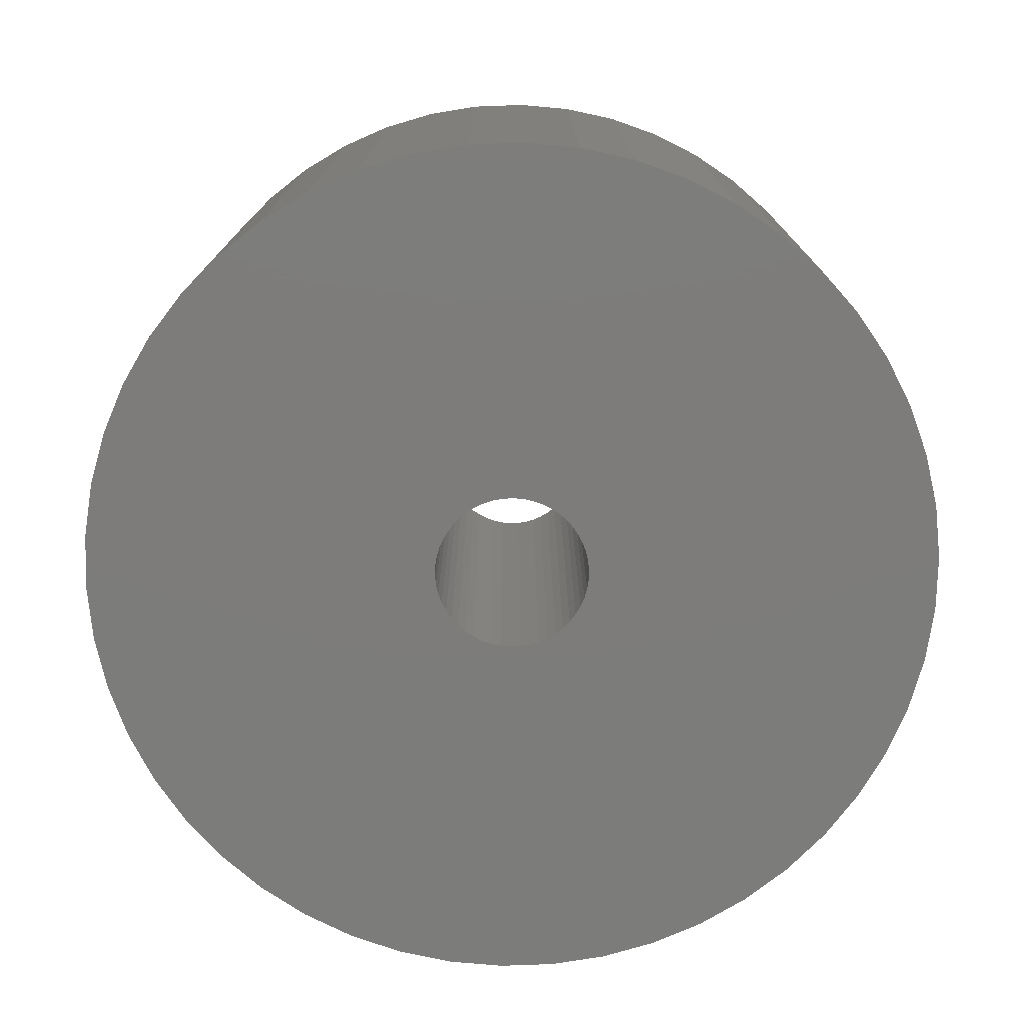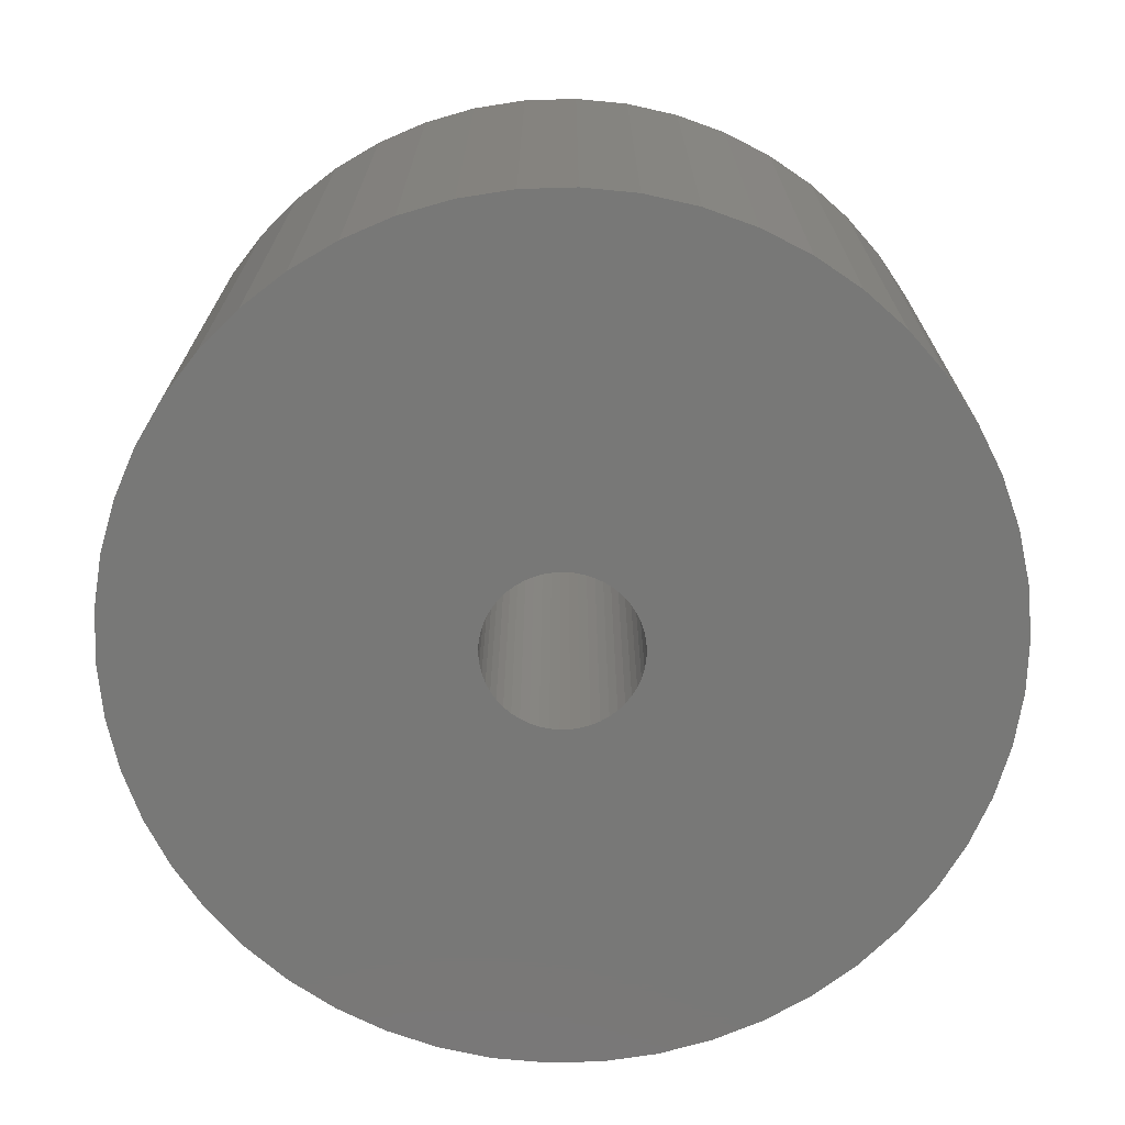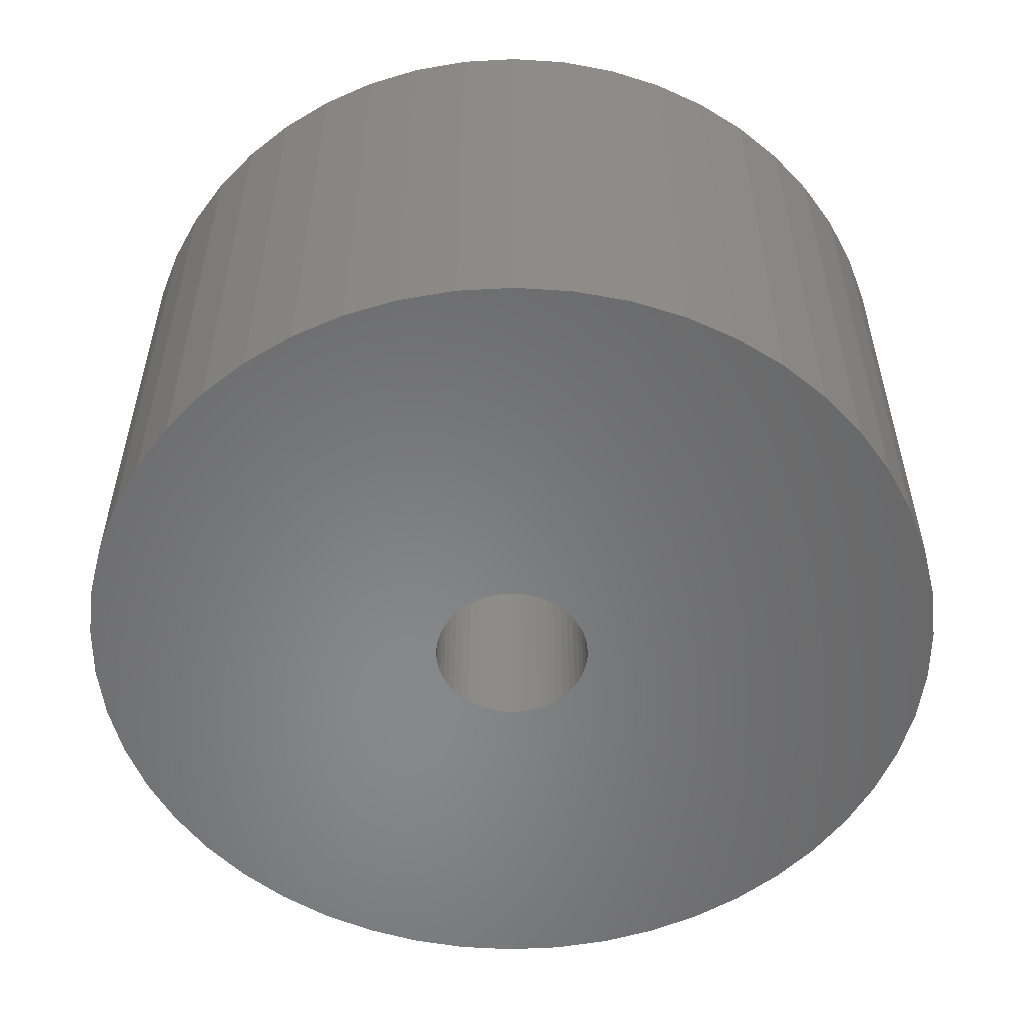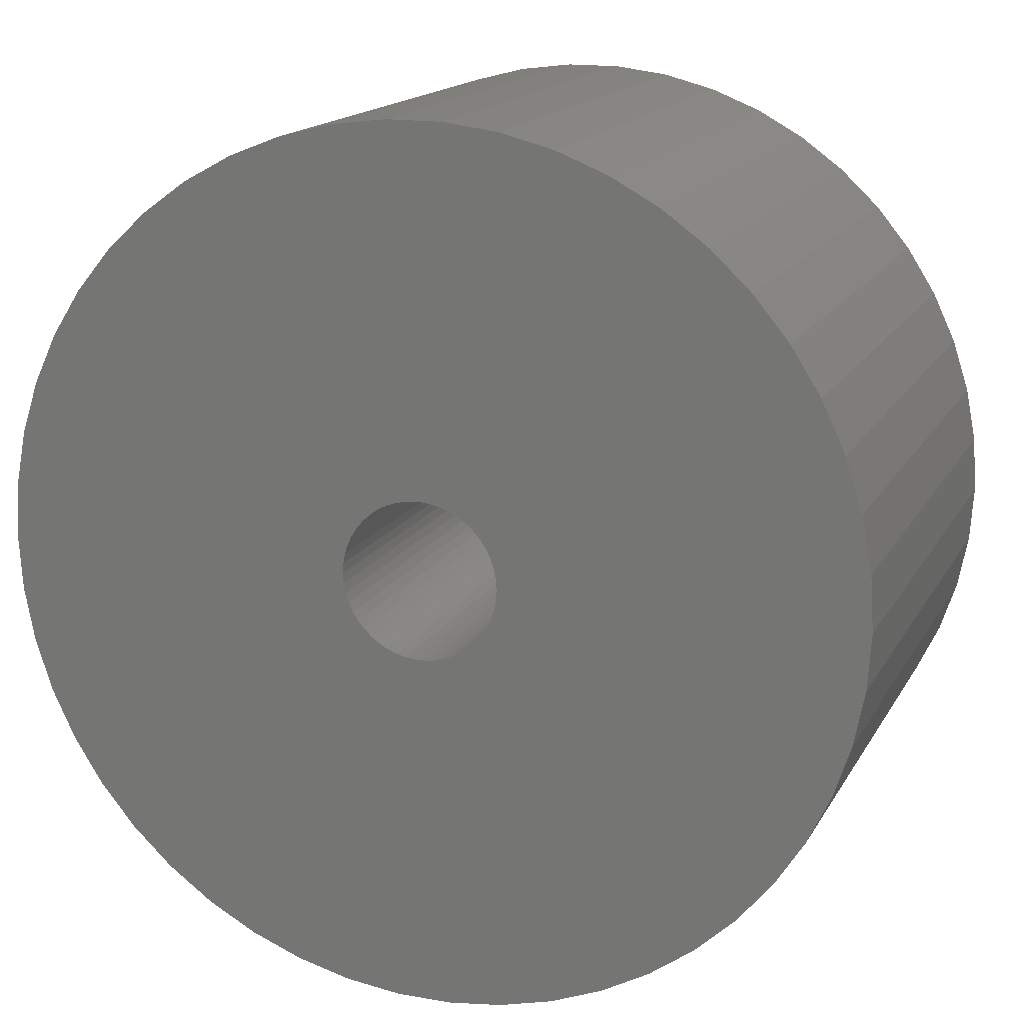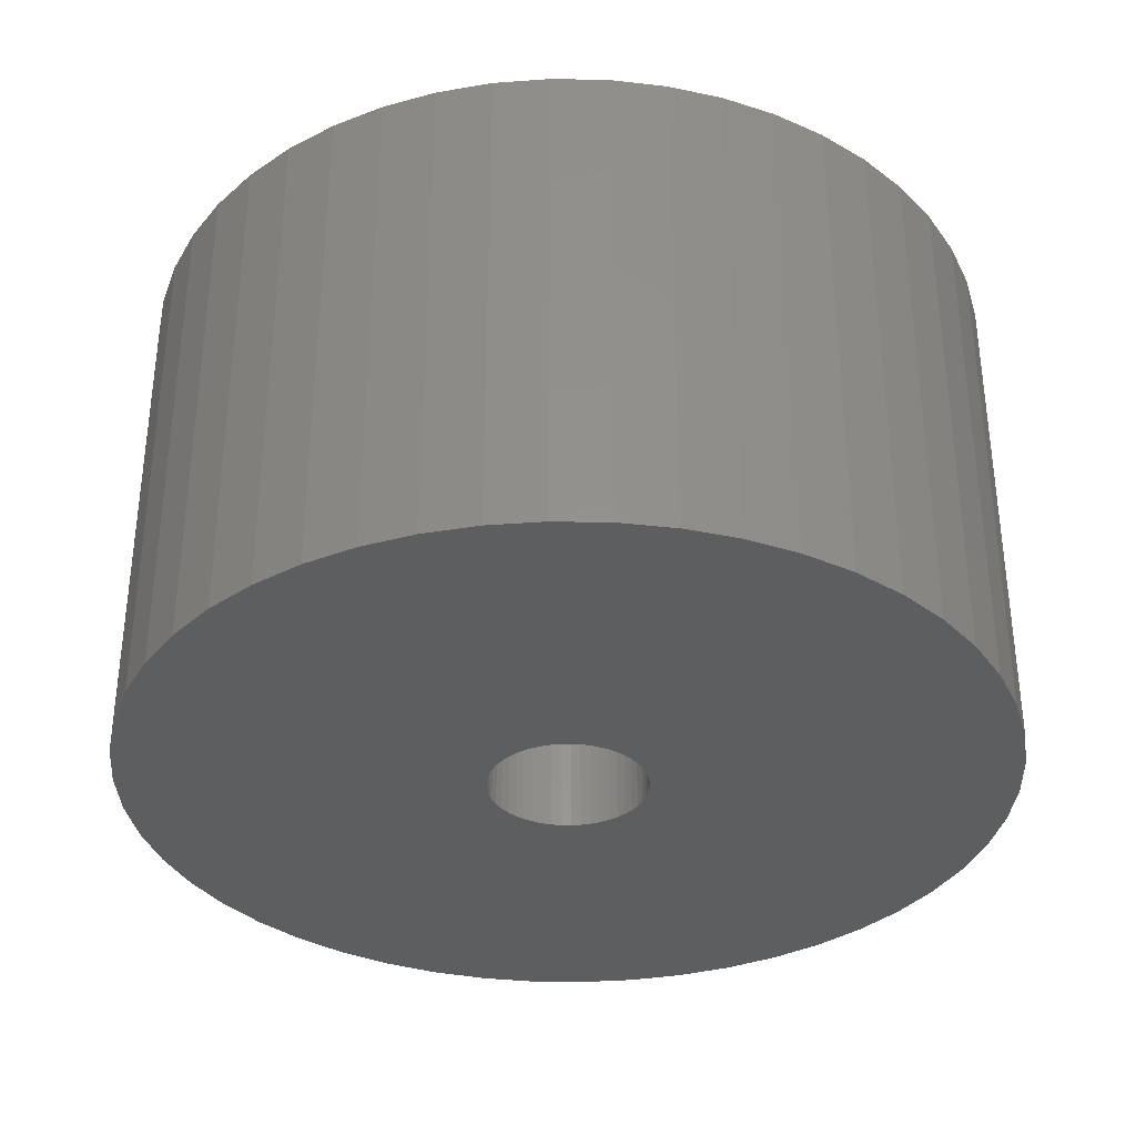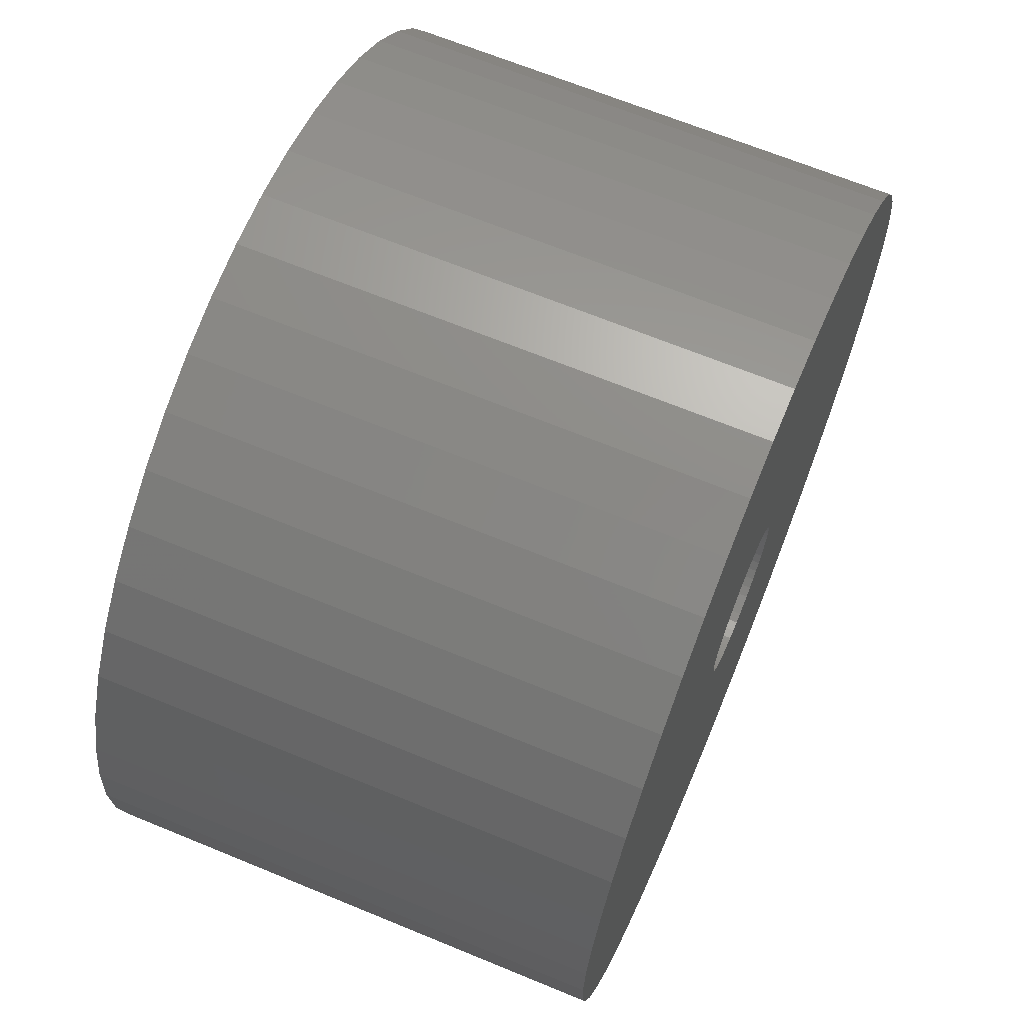
<metadata>
{"format":"stl","ext":"stl","renderer":"f3d","projection":"perspective","resolution":1024,"background":"white","views":[{"elev":-75.8,"azim":-26.7,"up":"+Z"},{"elev":-70.9,"azim":-142.3,"up":"+Z"},{"elev":-54.6,"azim":96.9,"up":"+Z"},{"elev":16.1,"azim":20.3,"up":"+Y"},{"elev":-34.6,"azim":-116.7,"up":"+Z"},{"elev":66.6,"azim":-67.5,"up":"+Y"}]}
</metadata>
<code>
# stl→obj: 200 verts, 400 faces
v 18 0 10.5
v 17.86 2.256 -10.5
v 17.86 2.256 10.5
v 18 0 -10.5
v -18 0 -10.5
v -17.86 2.256 10.5
v -17.86 2.256 -10.5
v -18 0 10.5
v 1.13 17.96 -10.5
v -1.13 17.96 10.5
v 1.13 17.96 10.5
v -1.13 17.96 -10.5
v -1.13 -17.96 -10.5
v 1.13 -17.96 10.5
v -1.13 -17.96 10.5
v 1.13 -17.96 -10.5
v 13.12 12.32 -10.5
v 11.47 13.87 10.5
v 13.12 12.32 10.5
v 11.47 13.87 -10.5
v -11.47 13.87 -10.5
v -13.12 12.32 10.5
v -11.47 13.87 10.5
v -13.12 12.32 -10.5
v -5.562 17.12 -10.5
v -7.664 16.29 10.5
v -5.562 17.12 10.5
v -7.664 16.29 -10.5
v 16.74 6.626 10.5
v 15.77 8.672 -10.5
v 15.77 8.672 10.5
v 16.74 6.626 -10.5
v 17.43 4.476 -10.5
v 17.43 4.476 10.5
v 14.56 10.58 -10.5
v 14.56 10.58 10.5
v 7.664 16.29 -10.5
v 5.562 17.12 10.5
v 7.664 16.29 10.5
v 5.562 17.12 -10.5
v 3.373 17.68 10.5
v 3.373 17.68 -10.5
v 9.645 15.2 -10.5
v 9.645 15.2 10.5
v -16.74 6.626 -10.5
v -15.77 8.672 10.5
v -15.77 8.672 -10.5
v -16.74 6.626 10.5
v -14.56 10.58 -10.5
v -14.56 10.58 10.5
v -17.43 4.476 -10.5
v -17.43 4.476 10.5
v -9.645 15.2 10.5
v -9.645 15.2 -10.5
v -3.373 17.68 10.5
v -3.373 17.68 -10.5
v 3.373 -17.68 10.5
v 3.373 -17.68 -10.5
v 5.562 -17.12 -10.5
v 7.664 -16.29 10.5
v 5.562 -17.12 10.5
v 7.664 -16.29 -10.5
v 3.25 0 10.5
v 3.224 0.4073 10.5
v 17.86 -2.256 10.5
v 3.148 0.8082 10.5
v 3.224 -0.4073 10.5
v 3.022 1.196 10.5
v 17.43 -4.476 10.5
v 2.848 1.566 10.5
v 3.148 -0.8082 10.5
v 2.629 1.91 10.5
v 16.74 -6.626 10.5
v 2.369 2.225 10.5
v 3.022 -1.196 10.5
v 2.072 2.504 10.5
v 15.77 -8.672 10.5
v 1.741 2.744 10.5
v 2.848 -1.566 10.5
v 1.384 2.941 10.5
v 14.56 -10.58 10.5
v 1.004 3.091 10.5
v 2.629 -1.91 10.5
v 13.12 -12.32 10.5
v 0.609 3.192 10.5
v 0.2041 3.244 10.5
v -0.2041 3.244 10.5
v -0.609 3.192 10.5
v -1.004 3.091 10.5
v -1.384 2.941 10.5
v -1.741 2.744 10.5
v -2.072 2.504 10.5
v -2.369 2.225 10.5
v -2.629 1.91 10.5
v 2.369 -2.225 10.5
v 11.47 -13.87 10.5
v 2.072 -2.504 10.5
v 9.645 -15.2 10.5
v 1.741 -2.744 10.5
v 1.384 -2.941 10.5
v 1.004 -3.091 10.5
v 0.609 -3.192 10.5
v 0.2041 -3.244 10.5
v -0.2041 -3.244 10.5
v -0.609 -3.192 10.5
v -3.373 -17.68 10.5
v -1.004 -3.091 10.5
v -5.562 -17.12 10.5
v -1.384 -2.941 10.5
v -7.664 -16.29 10.5
v -1.741 -2.744 10.5
v -9.645 -15.2 10.5
v -2.072 -2.504 10.5
v -11.47 -13.87 10.5
v -2.369 -2.225 10.5
v -13.12 -12.32 10.5
v -2.629 -1.91 10.5
v -14.56 -10.58 10.5
v -2.848 -1.566 10.5
v -15.77 -8.672 10.5
v -3.022 -1.196 10.5
v -16.74 -6.626 10.5
v -3.148 -0.8082 10.5
v -17.43 -4.476 10.5
v -3.224 -0.4073 10.5
v -17.86 -2.256 10.5
v -3.25 0 10.5
v -2.848 1.566 10.5
v -3.022 1.196 10.5
v -3.148 0.8082 10.5
v -3.224 0.4073 10.5
v 17.86 -2.256 -10.5
v 14.56 -10.58 -10.5
v 13.12 -12.32 -10.5
v 17.43 -4.476 -10.5
v 16.74 -6.626 -10.5
v -13.12 -12.32 -10.5
v -11.47 -13.87 -10.5
v -15.77 -8.672 -10.5
v -16.74 -6.626 -10.5
v -14.56 -10.58 -10.5
v 3.25 0 -10.5
v 3.224 -0.4073 -10.5
v 3.148 -0.8082 -10.5
v 3.224 0.4073 -10.5
v 3.022 -1.196 -10.5
v 15.77 -8.672 -10.5
v 2.848 -1.566 -10.5
v 3.148 0.8082 -10.5
v 2.629 -1.91 -10.5
v 2.369 -2.225 -10.5
v 11.47 -13.87 -10.5
v 3.022 1.196 -10.5
v 2.072 -2.504 -10.5
v 9.645 -15.2 -10.5
v 1.741 -2.744 -10.5
v 2.848 1.566 -10.5
v 1.384 -2.941 -10.5
v 1.004 -3.091 -10.5
v 2.629 1.91 -10.5
v 0.609 -3.192 -10.5
v 0.2041 -3.244 -10.5
v -0.2041 -3.244 -10.5
v -0.609 -3.192 -10.5
v -3.373 -17.68 -10.5
v -1.004 -3.091 -10.5
v -5.562 -17.12 -10.5
v -1.384 -2.941 -10.5
v -7.664 -16.29 -10.5
v -1.741 -2.744 -10.5
v -9.645 -15.2 -10.5
v -2.072 -2.504 -10.5
v -2.369 -2.225 -10.5
v -2.629 -1.91 -10.5
v 2.369 2.225 -10.5
v 2.072 2.504 -10.5
v 1.741 2.744 -10.5
v 1.384 2.941 -10.5
v 1.004 3.091 -10.5
v 0.609 3.192 -10.5
v 0.2041 3.244 -10.5
v -0.2041 3.244 -10.5
v -0.609 3.192 -10.5
v -1.004 3.091 -10.5
v -1.384 2.941 -10.5
v -1.741 2.744 -10.5
v -2.072 2.504 -10.5
v -2.369 2.225 -10.5
v -2.629 1.91 -10.5
v -2.848 1.566 -10.5
v -3.022 1.196 -10.5
v -3.148 0.8082 -10.5
v -3.224 0.4073 -10.5
v -3.25 0 -10.5
v -2.848 -1.566 -10.5
v -3.022 -1.196 -10.5
v -3.148 -0.8082 -10.5
v -17.43 -4.476 -10.5
v -3.224 -0.4073 -10.5
v -17.86 -2.256 -10.5
f 1 2 3
f 2 1 4
f 5 6 7
f 6 5 8
f 9 10 11
f 10 9 12
f 13 14 15
f 14 13 16
f 17 18 19
f 18 17 20
f 21 22 23
f 22 21 24
f 25 26 27
f 26 25 28
f 29 30 31
f 30 29 32
f 3 33 34
f 33 3 2
f 31 35 36
f 35 31 30
f 37 38 39
f 38 37 40
f 40 41 38
f 41 40 42
f 43 39 44
f 39 43 37
f 45 46 47
f 46 45 48
f 49 22 24
f 22 49 50
f 51 48 45
f 48 51 52
f 28 53 26
f 53 28 54
f 12 55 10
f 55 12 56
f 16 57 14
f 57 16 58
f 59 60 61
f 60 59 62
f 34 32 29
f 32 34 33
f 36 17 19
f 17 36 35
f 42 11 41
f 11 42 9
f 20 44 18
f 44 20 43
f 47 50 49
f 50 47 46
f 7 52 51
f 52 7 6
f 63 1 3
f 64 3 34
f 1 63 65
f 66 34 29
f 67 65 63
f 68 29 31
f 65 67 69
f 70 31 36
f 71 69 67
f 72 36 19
f 69 71 73
f 74 19 18
f 75 73 71
f 76 18 44
f 73 75 77
f 78 44 39
f 79 77 75
f 80 39 38
f 77 79 81
f 82 38 41
f 83 81 79
f 81 83 84
f 3 64 63
f 34 66 64
f 29 68 66
f 31 70 68
f 36 72 70
f 19 74 72
f 18 76 74
f 44 78 76
f 39 80 78
f 85 41 11
f 38 82 80
f 41 85 82
f 11 86 85
f 11 87 86
f 10 87 11
f 87 10 88
f 55 88 10
f 88 55 89
f 27 89 55
f 89 27 90
f 26 90 27
f 90 26 91
f 53 91 26
f 91 53 92
f 23 92 53
f 92 23 93
f 93 22 94
f 22 93 23
f 95 84 83
f 84 95 96
f 97 96 95
f 96 97 98
f 99 98 97
f 98 99 60
f 100 60 99
f 60 100 61
f 101 61 100
f 61 101 57
f 102 57 101
f 57 102 14
f 103 14 102
f 104 14 103
f 15 104 105
f 106 105 107
f 104 15 14
f 108 107 109
f 110 109 111
f 112 111 113
f 114 113 115
f 116 115 117
f 118 117 119
f 120 119 121
f 122 121 123
f 124 123 125
f 105 106 15
f 126 125 127
f 50 94 22
f 94 50 128
f 107 108 106
f 46 128 50
f 109 110 108
f 128 46 129
f 111 112 110
f 48 129 46
f 113 114 112
f 129 48 130
f 115 116 114
f 52 130 48
f 117 118 116
f 130 52 131
f 119 120 118
f 6 131 52
f 121 122 120
f 131 6 127
f 123 124 122
f 8 127 6
f 125 126 124
f 127 8 126
f 54 23 53
f 23 54 21
f 56 27 55
f 27 56 25
f 65 4 1
f 4 65 132
f 84 133 81
f 133 84 134
f 73 135 69
f 135 73 136
f 69 132 65
f 132 69 135
f 137 114 116
f 114 137 138
f 139 122 140
f 122 139 120
f 137 118 141
f 118 137 116
f 142 4 132
f 143 132 135
f 4 142 2
f 144 135 136
f 145 2 142
f 146 136 147
f 2 145 33
f 148 147 133
f 149 33 145
f 150 133 134
f 33 149 32
f 151 134 152
f 153 32 149
f 154 152 155
f 32 153 30
f 156 155 62
f 157 30 153
f 158 62 59
f 30 157 35
f 159 59 58
f 160 35 157
f 35 160 17
f 132 143 142
f 135 144 143
f 136 146 144
f 147 148 146
f 133 150 148
f 134 151 150
f 152 154 151
f 155 156 154
f 62 158 156
f 161 58 16
f 59 159 158
f 58 161 159
f 16 162 161
f 16 163 162
f 13 163 16
f 163 13 164
f 165 164 13
f 164 165 166
f 167 166 165
f 166 167 168
f 169 168 167
f 168 169 170
f 171 170 169
f 170 171 172
f 138 172 171
f 172 138 173
f 173 137 174
f 137 173 138
f 175 17 160
f 17 175 20
f 176 20 175
f 20 176 43
f 177 43 176
f 43 177 37
f 178 37 177
f 37 178 40
f 179 40 178
f 40 179 42
f 180 42 179
f 42 180 9
f 181 9 180
f 182 9 181
f 12 182 183
f 56 183 184
f 182 12 9
f 25 184 185
f 28 185 186
f 54 186 187
f 21 187 188
f 24 188 189
f 49 189 190
f 47 190 191
f 45 191 192
f 51 192 193
f 183 56 12
f 7 193 194
f 141 174 137
f 174 141 195
f 184 25 56
f 139 195 141
f 185 28 25
f 195 139 196
f 186 54 28
f 140 196 139
f 187 21 54
f 196 140 197
f 188 24 21
f 198 197 140
f 189 49 24
f 197 198 199
f 190 47 49
f 200 199 198
f 191 45 47
f 199 200 194
f 192 51 45
f 5 194 200
f 193 7 51
f 194 5 7
f 62 98 60
f 98 62 155
f 81 147 77
f 147 81 133
f 140 124 198
f 124 140 122
f 58 61 57
f 61 58 59
f 77 136 73
f 136 77 147
f 165 15 106
f 15 165 13
f 169 108 110
f 108 169 167
f 171 110 112
f 110 171 169
f 141 120 139
f 120 141 118
f 198 126 200
f 126 198 124
f 200 8 5
f 8 200 126
f 152 84 96
f 84 152 134
f 155 96 98
f 96 155 152
f 167 106 108
f 106 167 165
f 138 112 114
f 112 138 171
f 153 70 157
f 70 153 68
f 130 191 129
f 191 130 192
f 157 72 160
f 72 157 70
f 180 82 85
f 82 180 179
f 179 80 82
f 80 179 178
f 185 89 90
f 89 185 184
f 129 190 128
f 190 129 191
f 143 63 142
f 63 143 67
f 156 100 99
f 100 156 158
f 181 85 86
f 85 181 180
f 177 76 78
f 76 177 176
f 94 188 93
f 188 94 189
f 186 90 91
f 90 186 185
f 183 87 88
f 87 183 182
f 187 91 92
f 91 187 186
f 142 64 145
f 64 142 63
f 154 99 97
f 99 154 156
f 146 71 144
f 71 146 75
f 164 107 105
f 107 164 166
f 149 68 153
f 68 149 66
f 176 74 76
f 74 176 175
f 160 74 175
f 74 160 72
f 182 86 87
f 86 182 181
f 178 78 80
f 78 178 177
f 127 193 131
f 193 127 194
f 131 192 130
f 192 131 193
f 128 189 94
f 189 128 190
f 184 88 89
f 88 184 183
f 188 92 93
f 92 188 187
f 144 67 143
f 67 144 71
f 150 79 148
f 79 150 83
f 148 75 146
f 75 148 79
f 161 103 102
f 103 161 162
f 145 66 149
f 66 145 64
f 163 105 104
f 105 163 164
f 125 194 127
f 194 125 199
f 121 197 123
f 197 121 196
f 115 174 117
f 174 115 173
f 151 97 95
f 97 151 154
f 151 83 150
f 83 151 95
f 170 113 111
f 113 170 172
f 162 104 103
f 104 162 163
f 123 199 125
f 199 123 197
f 172 115 113
f 115 172 173
f 119 196 121
f 196 119 195
f 159 102 101
f 102 159 161
f 158 101 100
f 101 158 159
f 168 111 109
f 111 168 170
f 166 109 107
f 109 166 168
f 117 195 119
f 195 117 174

</code>
